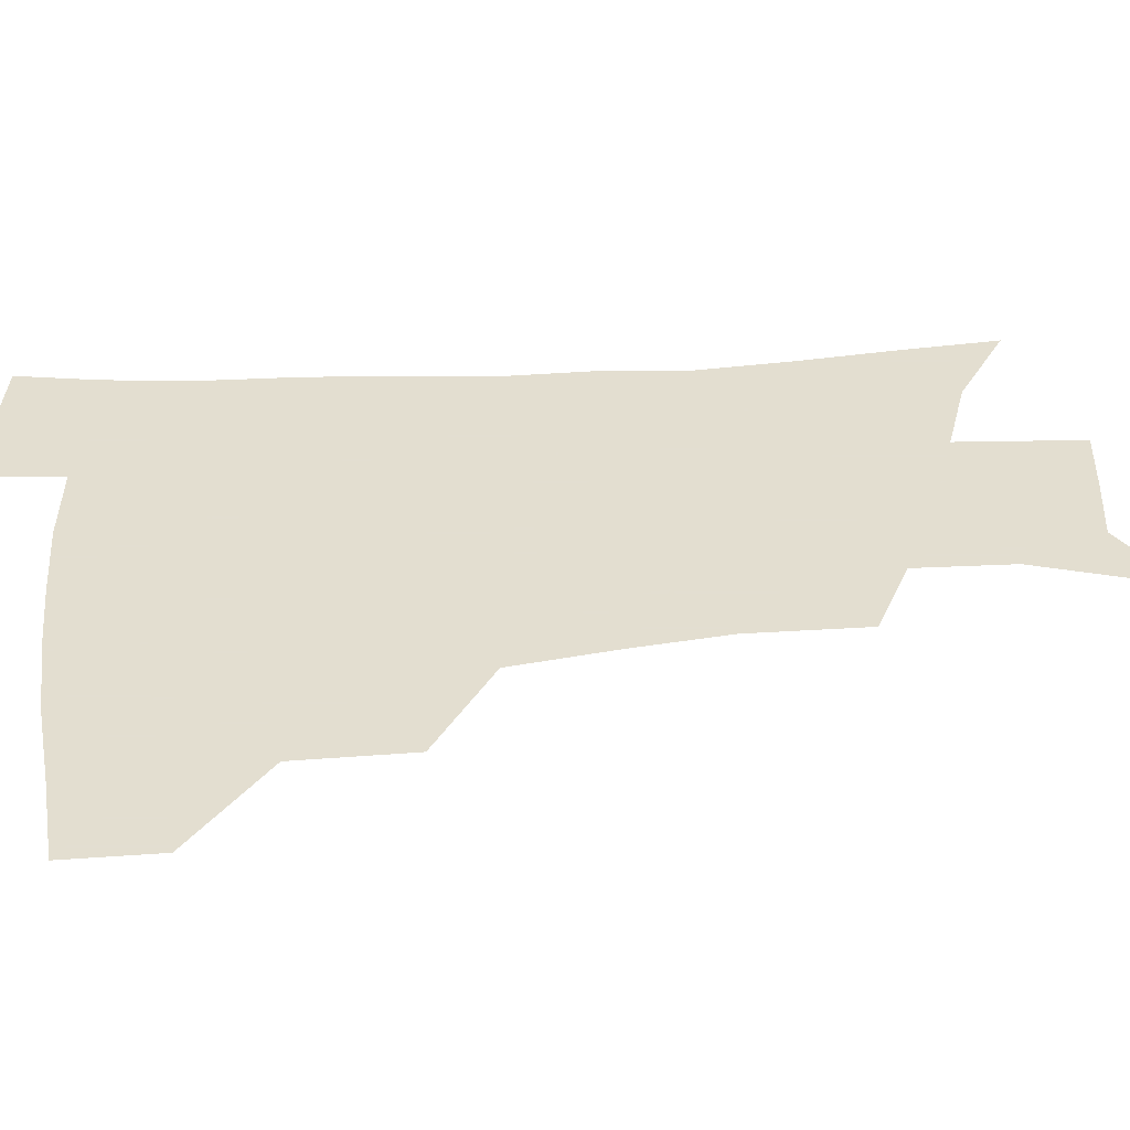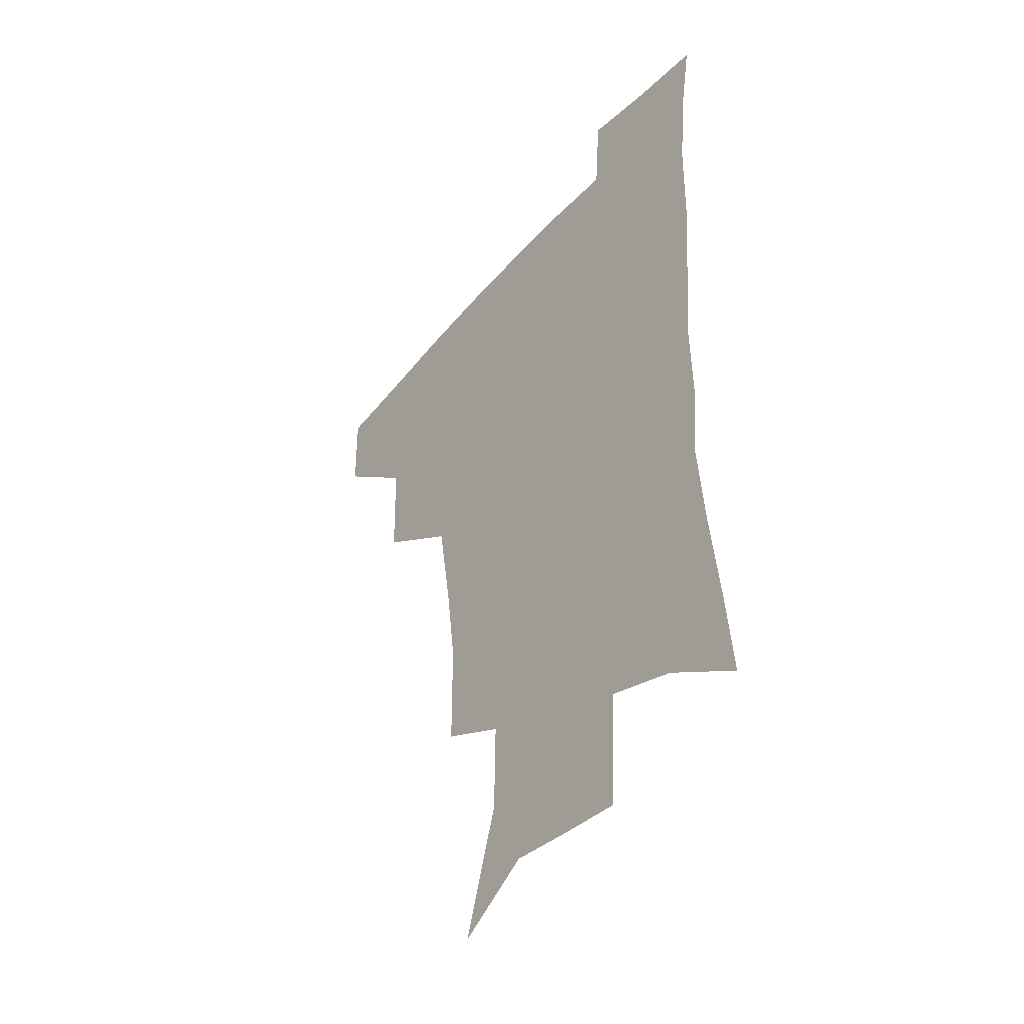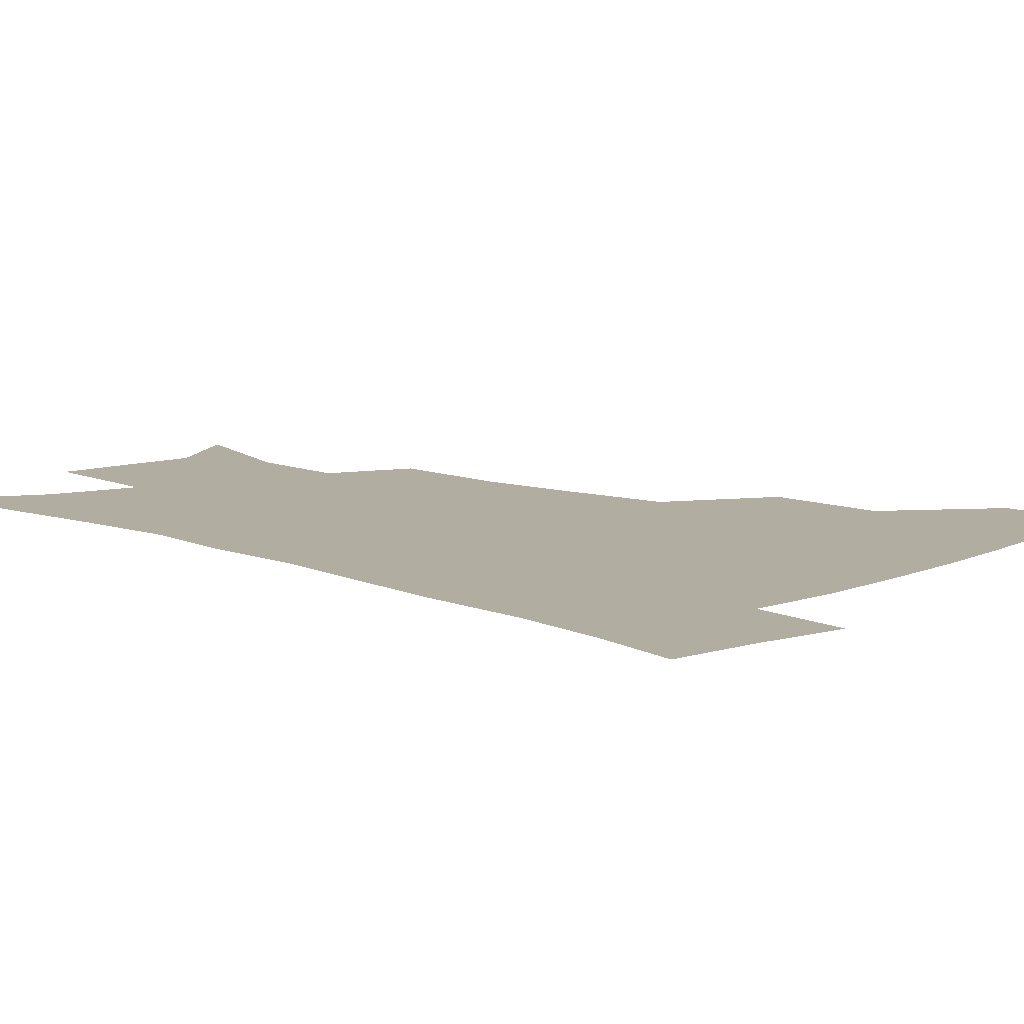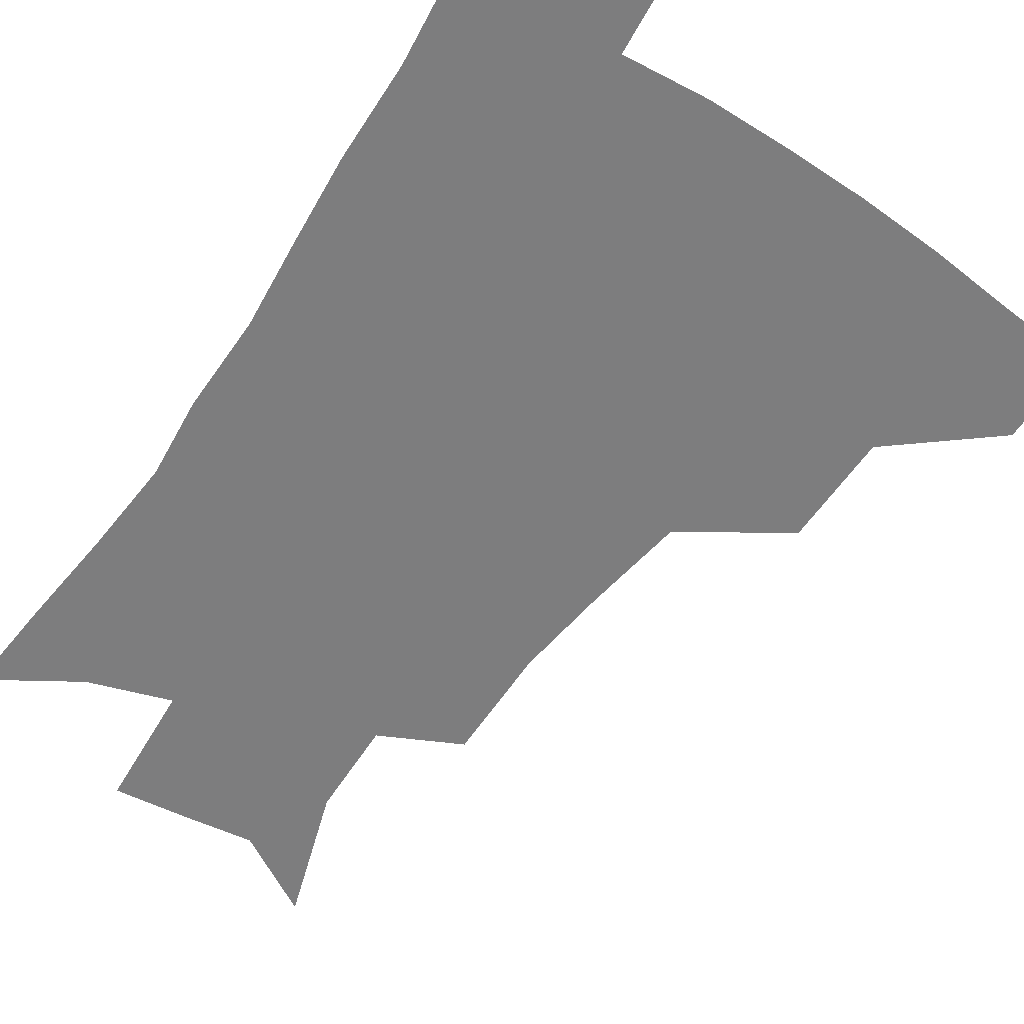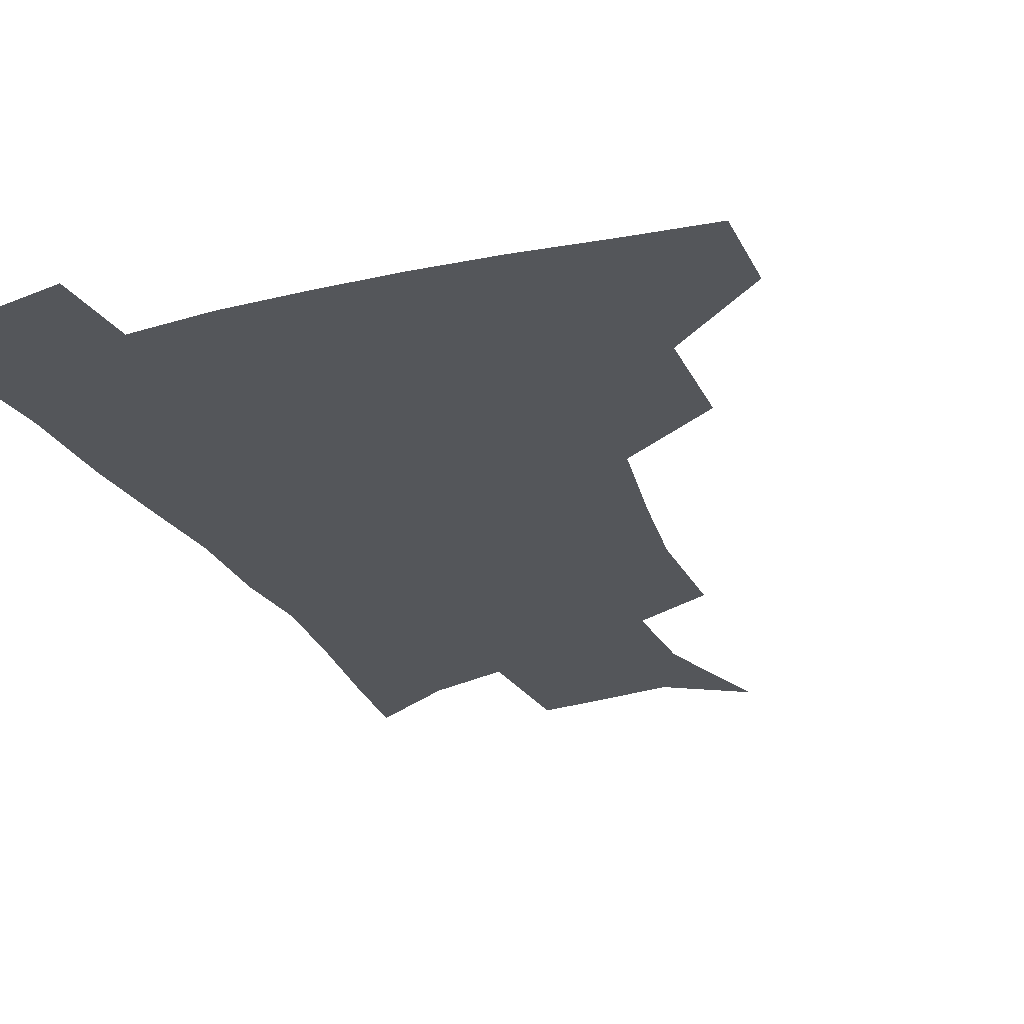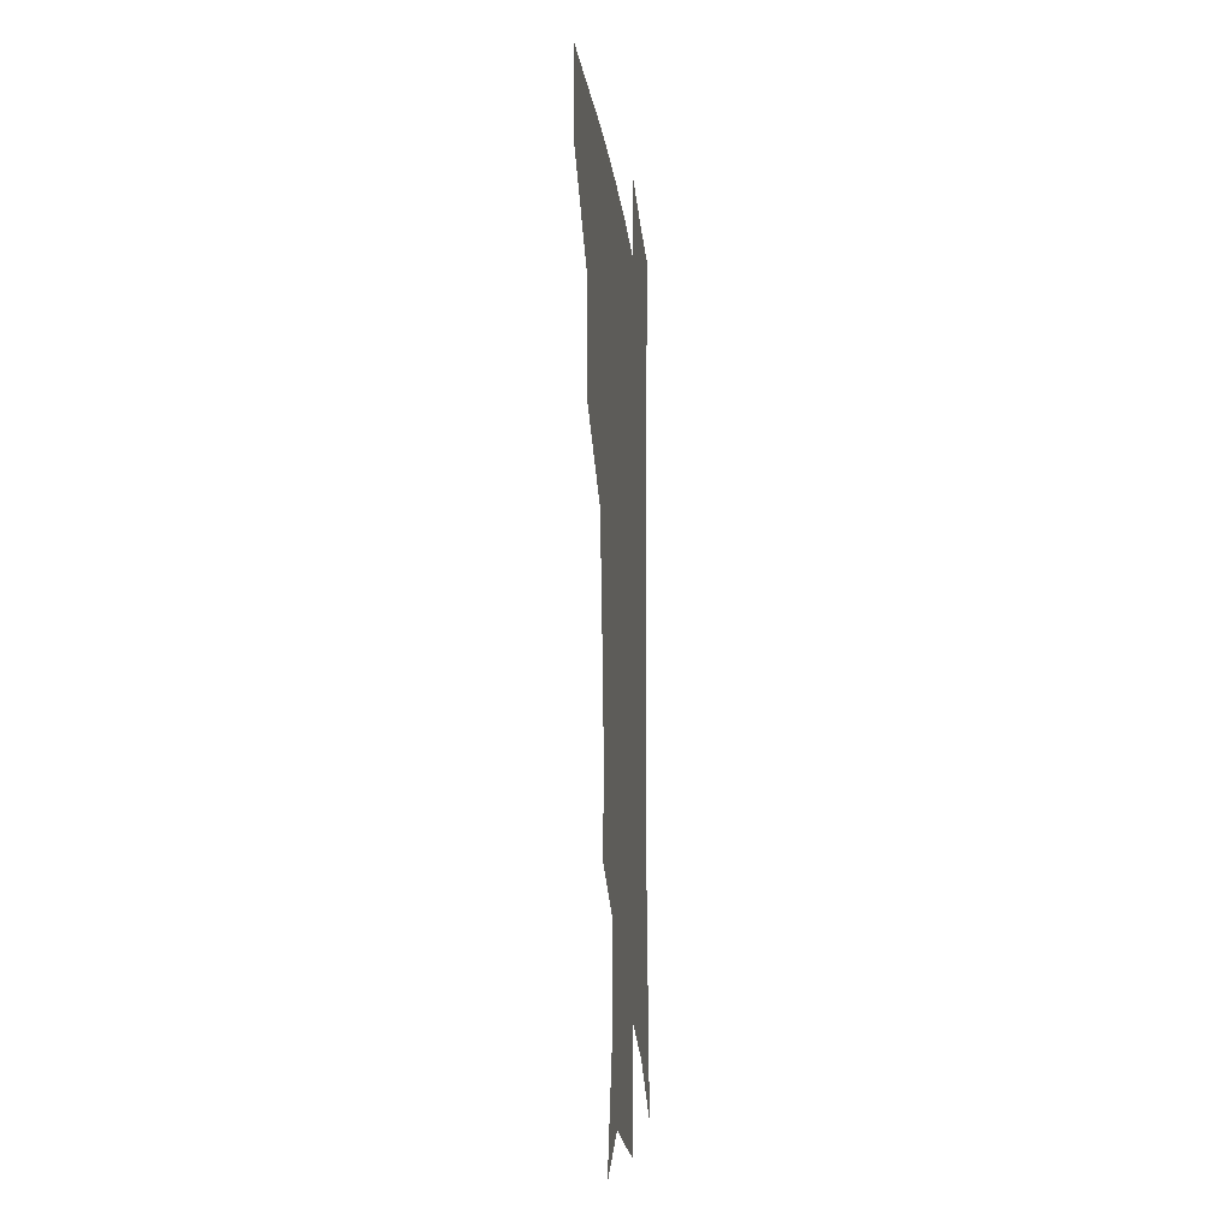
<metadata>
{"format":"obj","ext":"obj","renderer":"f3d","projection":"perspective","resolution":1024,"background":"white","views":[{"elev":35.9,"azim":-94.6,"up":"+Z"},{"elev":-43.4,"azim":52.6,"up":"+Y"},{"elev":10.3,"azim":134.2,"up":"+Z"},{"elev":-59.1,"azim":146.9,"up":"+Z"},{"elev":-25.7,"azim":-158.1,"up":"+Z"},{"elev":-14.7,"azim":-84.1,"up":"+Y"}]}
</metadata>
<code>
v 483.6 445.3 0
v 483.2 476.8 0
v 518.8 378.9 0
v 518 417.7 0
v 516.6 449.7 0
v 513.6 479.6 0
v 564.1 248.6 0
v 564 288.7 0
v 559.7 321 0
v 553.8 356.9 0
v 550.3 393 0
v 548.4 424.1 0
v 547.1 453 0
v 543.1 482.8 0
v 576.3 155.7 0
v 590.8 201.8 0
v 591.4 235.3 0
v 588.3 269.7 0
v 586.5 305.4 0
v 582.6 334.6 0
v 579.3 367.6 0
v 577.8 399.8 0
v 576.8 428.7 0
v 575.1 455.4 0
v 572.2 484.7 0
v 604.7 172.7 0
v 612.8 213 0
v 611.7 244.3 0
v 610.4 281.5 0
v 608.3 311.9 0
v 606.1 342.4 0
v 604.5 373.2 0
v 603.6 402.1 0
v 603.2 429.7 0
v 603.1 456.5 0
v 601.1 485.4 0
v 628.9 169.4 0
v 634.2 217.5 0
v 633.2 250.8 0
v 631.8 282.6 0
v 630.3 314.4 0
v 629.4 342.7 0
v 628.5 375.4 0
v 628.7 403.4 0
v 629.6 430.5 0
v 630.6 456.7 0
v 629.6 485.2 0
v 654.1 166.6 0
v 656.4 210.1 0
v 655.2 247.5 0
v 653.3 282.5 0
v 652.6 312.5 0
v 652.8 340.5 0
v 652.4 372.8 0
v 653.7 400.4 0
v 655 428.8 0
v 656.8 456.2 0
v 659.2 482.8 0
v 661.7 514.1 0
v 684.6 201 0
v 679.5 239.6 0
v 676.6 274.1 0
v 675.6 305.4 0
v 676.1 335 0
v 677.2 364.9 0
v 677.9 396.2 0
v 680.7 424.1 0
v 682.6 453.4 0
v 686.4 479.6 0
v 690.4 508.1 0
v 714.9 182.3 0
v 711.7 216 0
v 707.6 251.1 0
v 704.6 285.2 0
v 706.8 313.3 0
v 706 347.3 0
v 708.5 378.3 0
v 710.7 410.2 0
v 711.1 445 0
v 714.1 475.7 0
v 718.8 504 0
f 4 5 1
f 1 5 2
f 5 6 2
f 10 11 3
f 3 11 4
f 11 12 4
f 4 12 5
f 12 13 5
f 5 13 6
f 13 14 6
f 17 18 7
f 7 18 8
f 18 19 8
f 8 19 9
f 19 20 9
f 9 20 10
f 20 21 10
f 10 21 11
f 21 22 11
f 11 22 12
f 22 23 12
f 12 23 13
f 23 24 13
f 13 24 14
f 24 25 14
f 15 26 16
f 26 27 16
f 16 27 17
f 27 28 17
f 17 28 18
f 28 29 18
f 18 29 19
f 29 30 19
f 19 30 20
f 30 31 20
f 20 31 21
f 31 32 21
f 21 32 22
f 32 33 22
f 22 33 23
f 33 34 23
f 23 34 24
f 34 35 24
f 24 35 25
f 35 36 25
f 26 37 27
f 37 38 27
f 27 38 28
f 38 39 28
f 28 39 29
f 39 40 29
f 29 40 30
f 40 41 30
f 30 41 31
f 41 42 31
f 31 42 32
f 42 43 32
f 32 43 33
f 43 44 33
f 33 44 34
f 44 45 34
f 34 45 35
f 45 46 35
f 35 46 36
f 46 47 36
f 37 48 38
f 48 49 38
f 38 49 39
f 49 50 39
f 39 50 40
f 50 51 40
f 40 51 41
f 51 52 41
f 41 52 42
f 52 53 42
f 42 53 43
f 53 54 43
f 43 54 44
f 54 55 44
f 44 55 45
f 55 56 45
f 45 56 46
f 56 57 46
f 46 57 47
f 57 58 47
f 49 60 50
f 60 61 50
f 50 61 51
f 61 62 51
f 51 62 52
f 62 63 52
f 52 63 53
f 63 64 53
f 53 64 54
f 64 65 54
f 54 65 55
f 65 66 55
f 55 66 56
f 66 67 56
f 56 67 57
f 67 68 57
f 57 68 58
f 68 69 58
f 58 69 59
f 69 70 59
f 60 71 61
f 71 72 61
f 61 72 62
f 72 73 62
f 62 73 63
f 73 74 63
f 63 74 64
f 74 75 64
f 64 75 65
f 75 76 65
f 65 76 66
f 76 77 66
f 66 77 67
f 77 78 67
f 67 78 68
f 78 79 68
f 68 79 69
f 79 80 69
f 69 80 70
f 80 81 70

</code>
